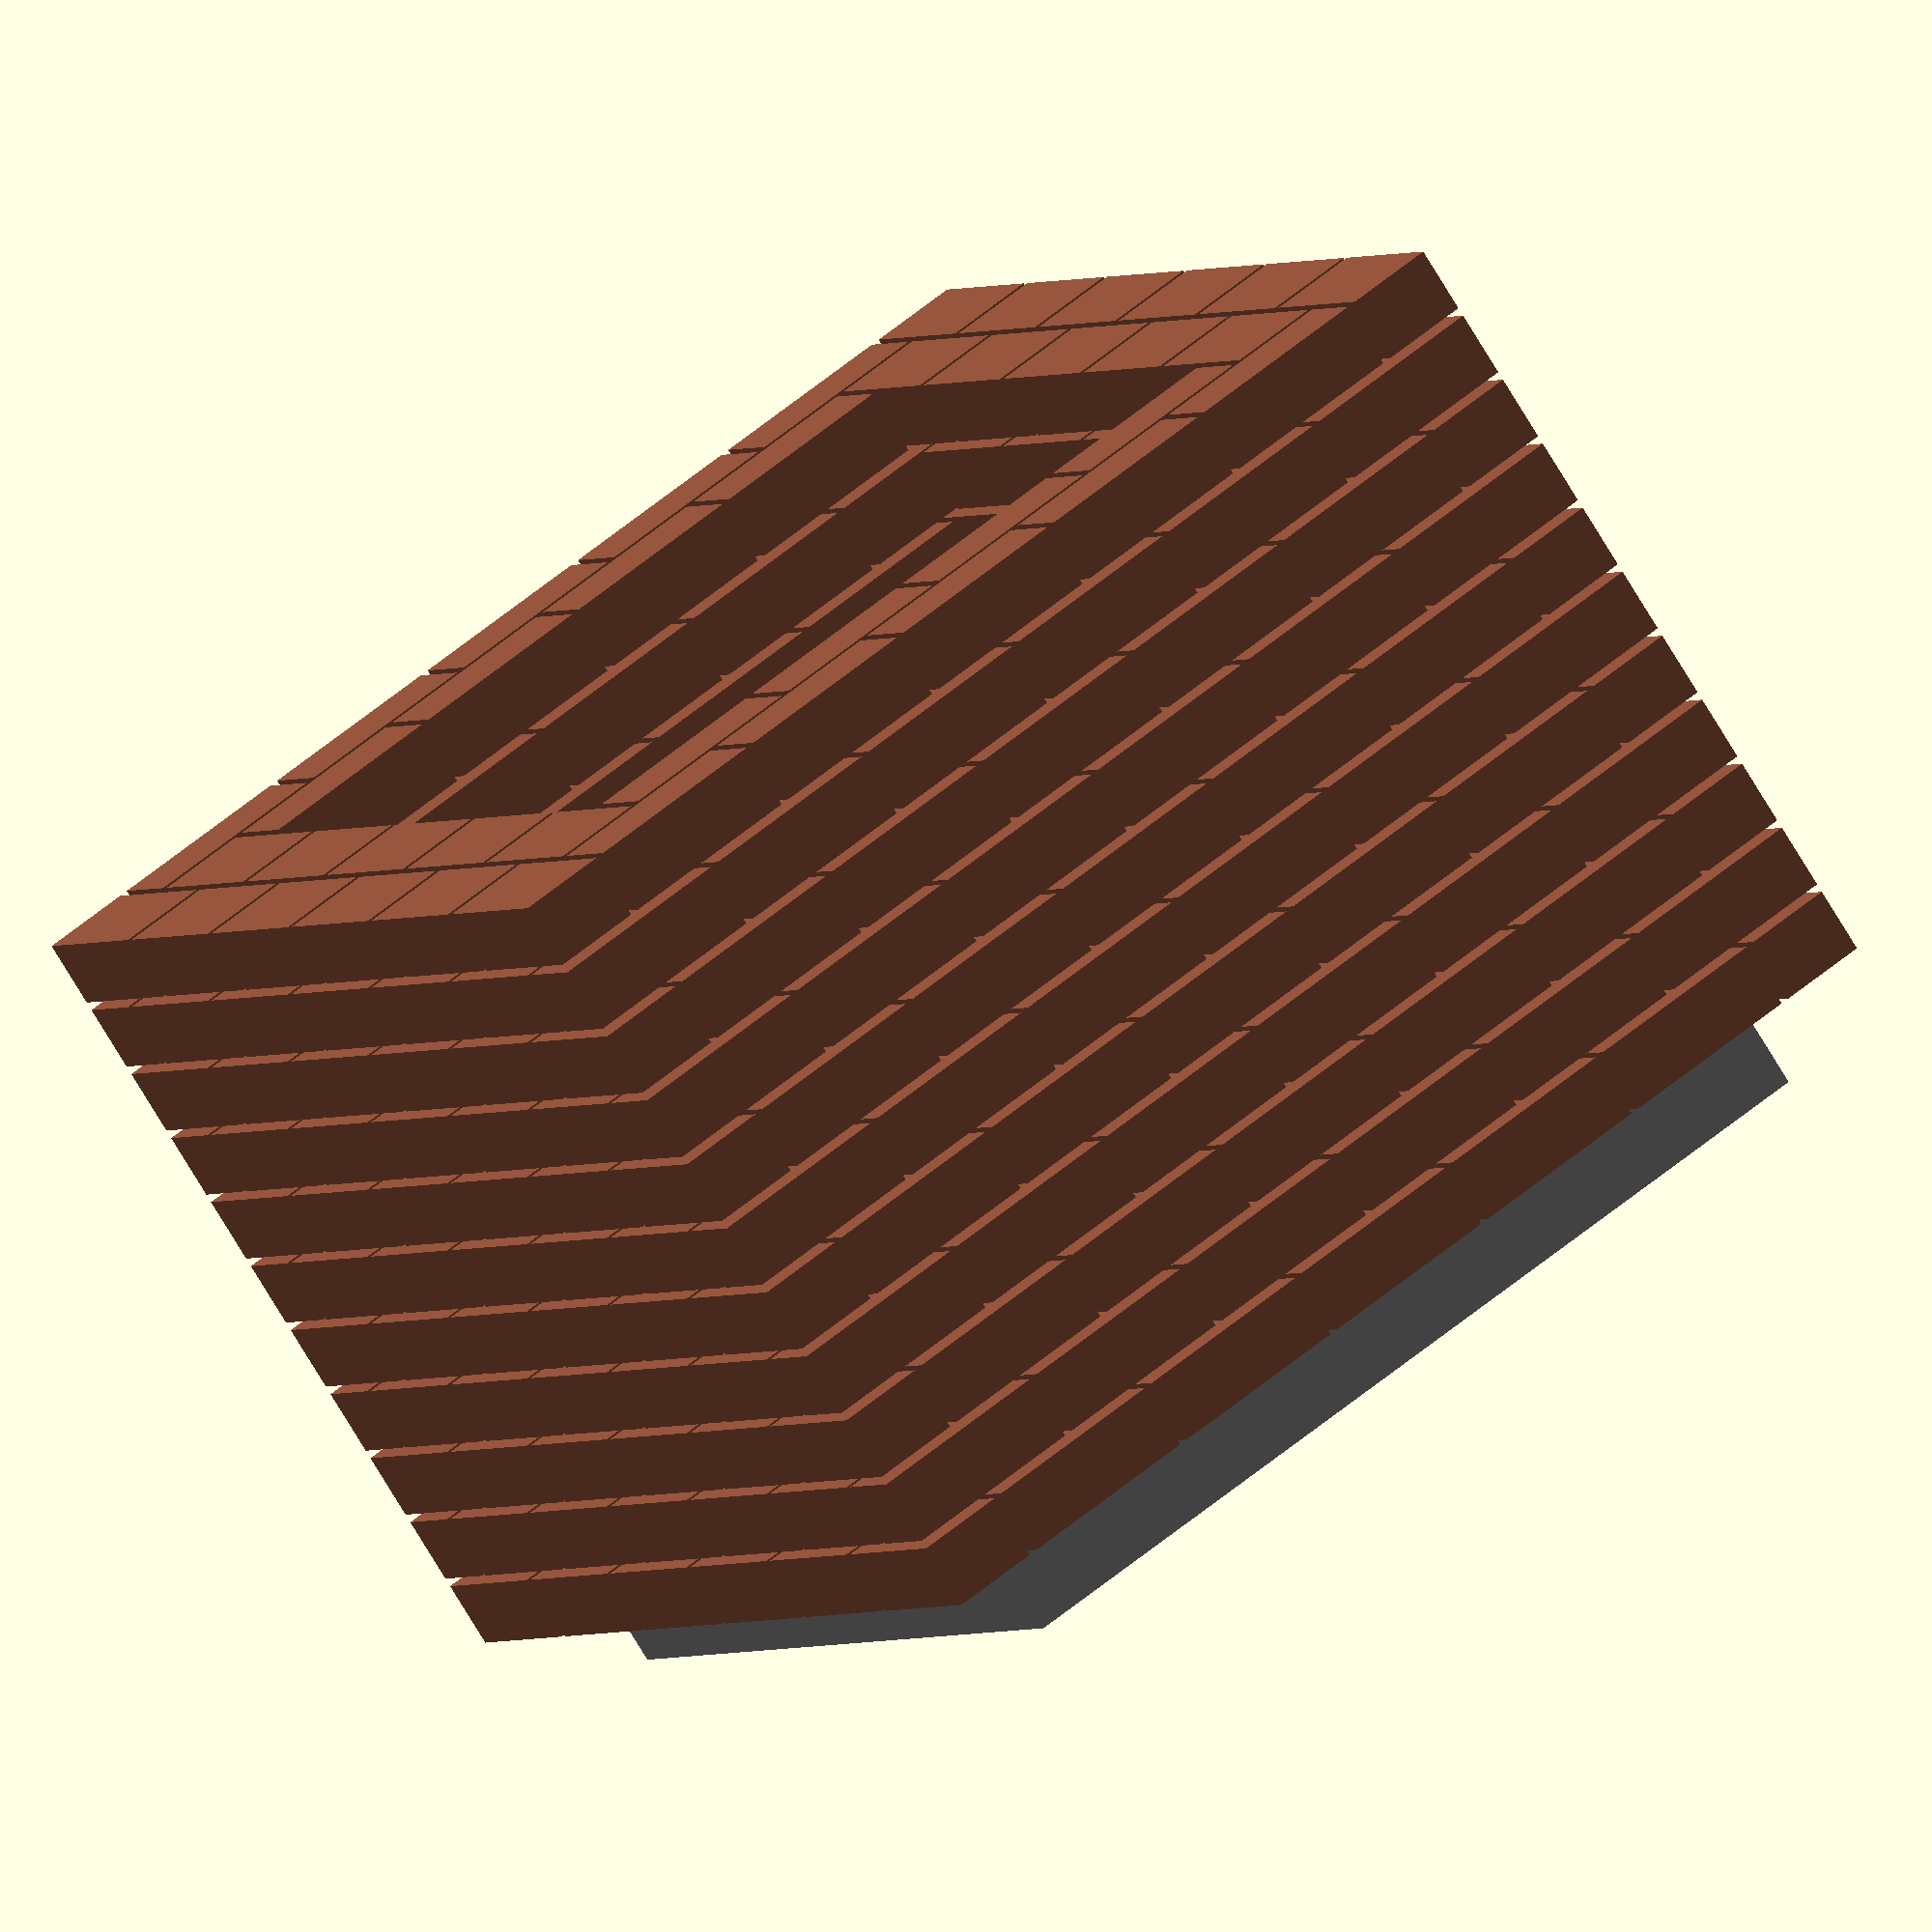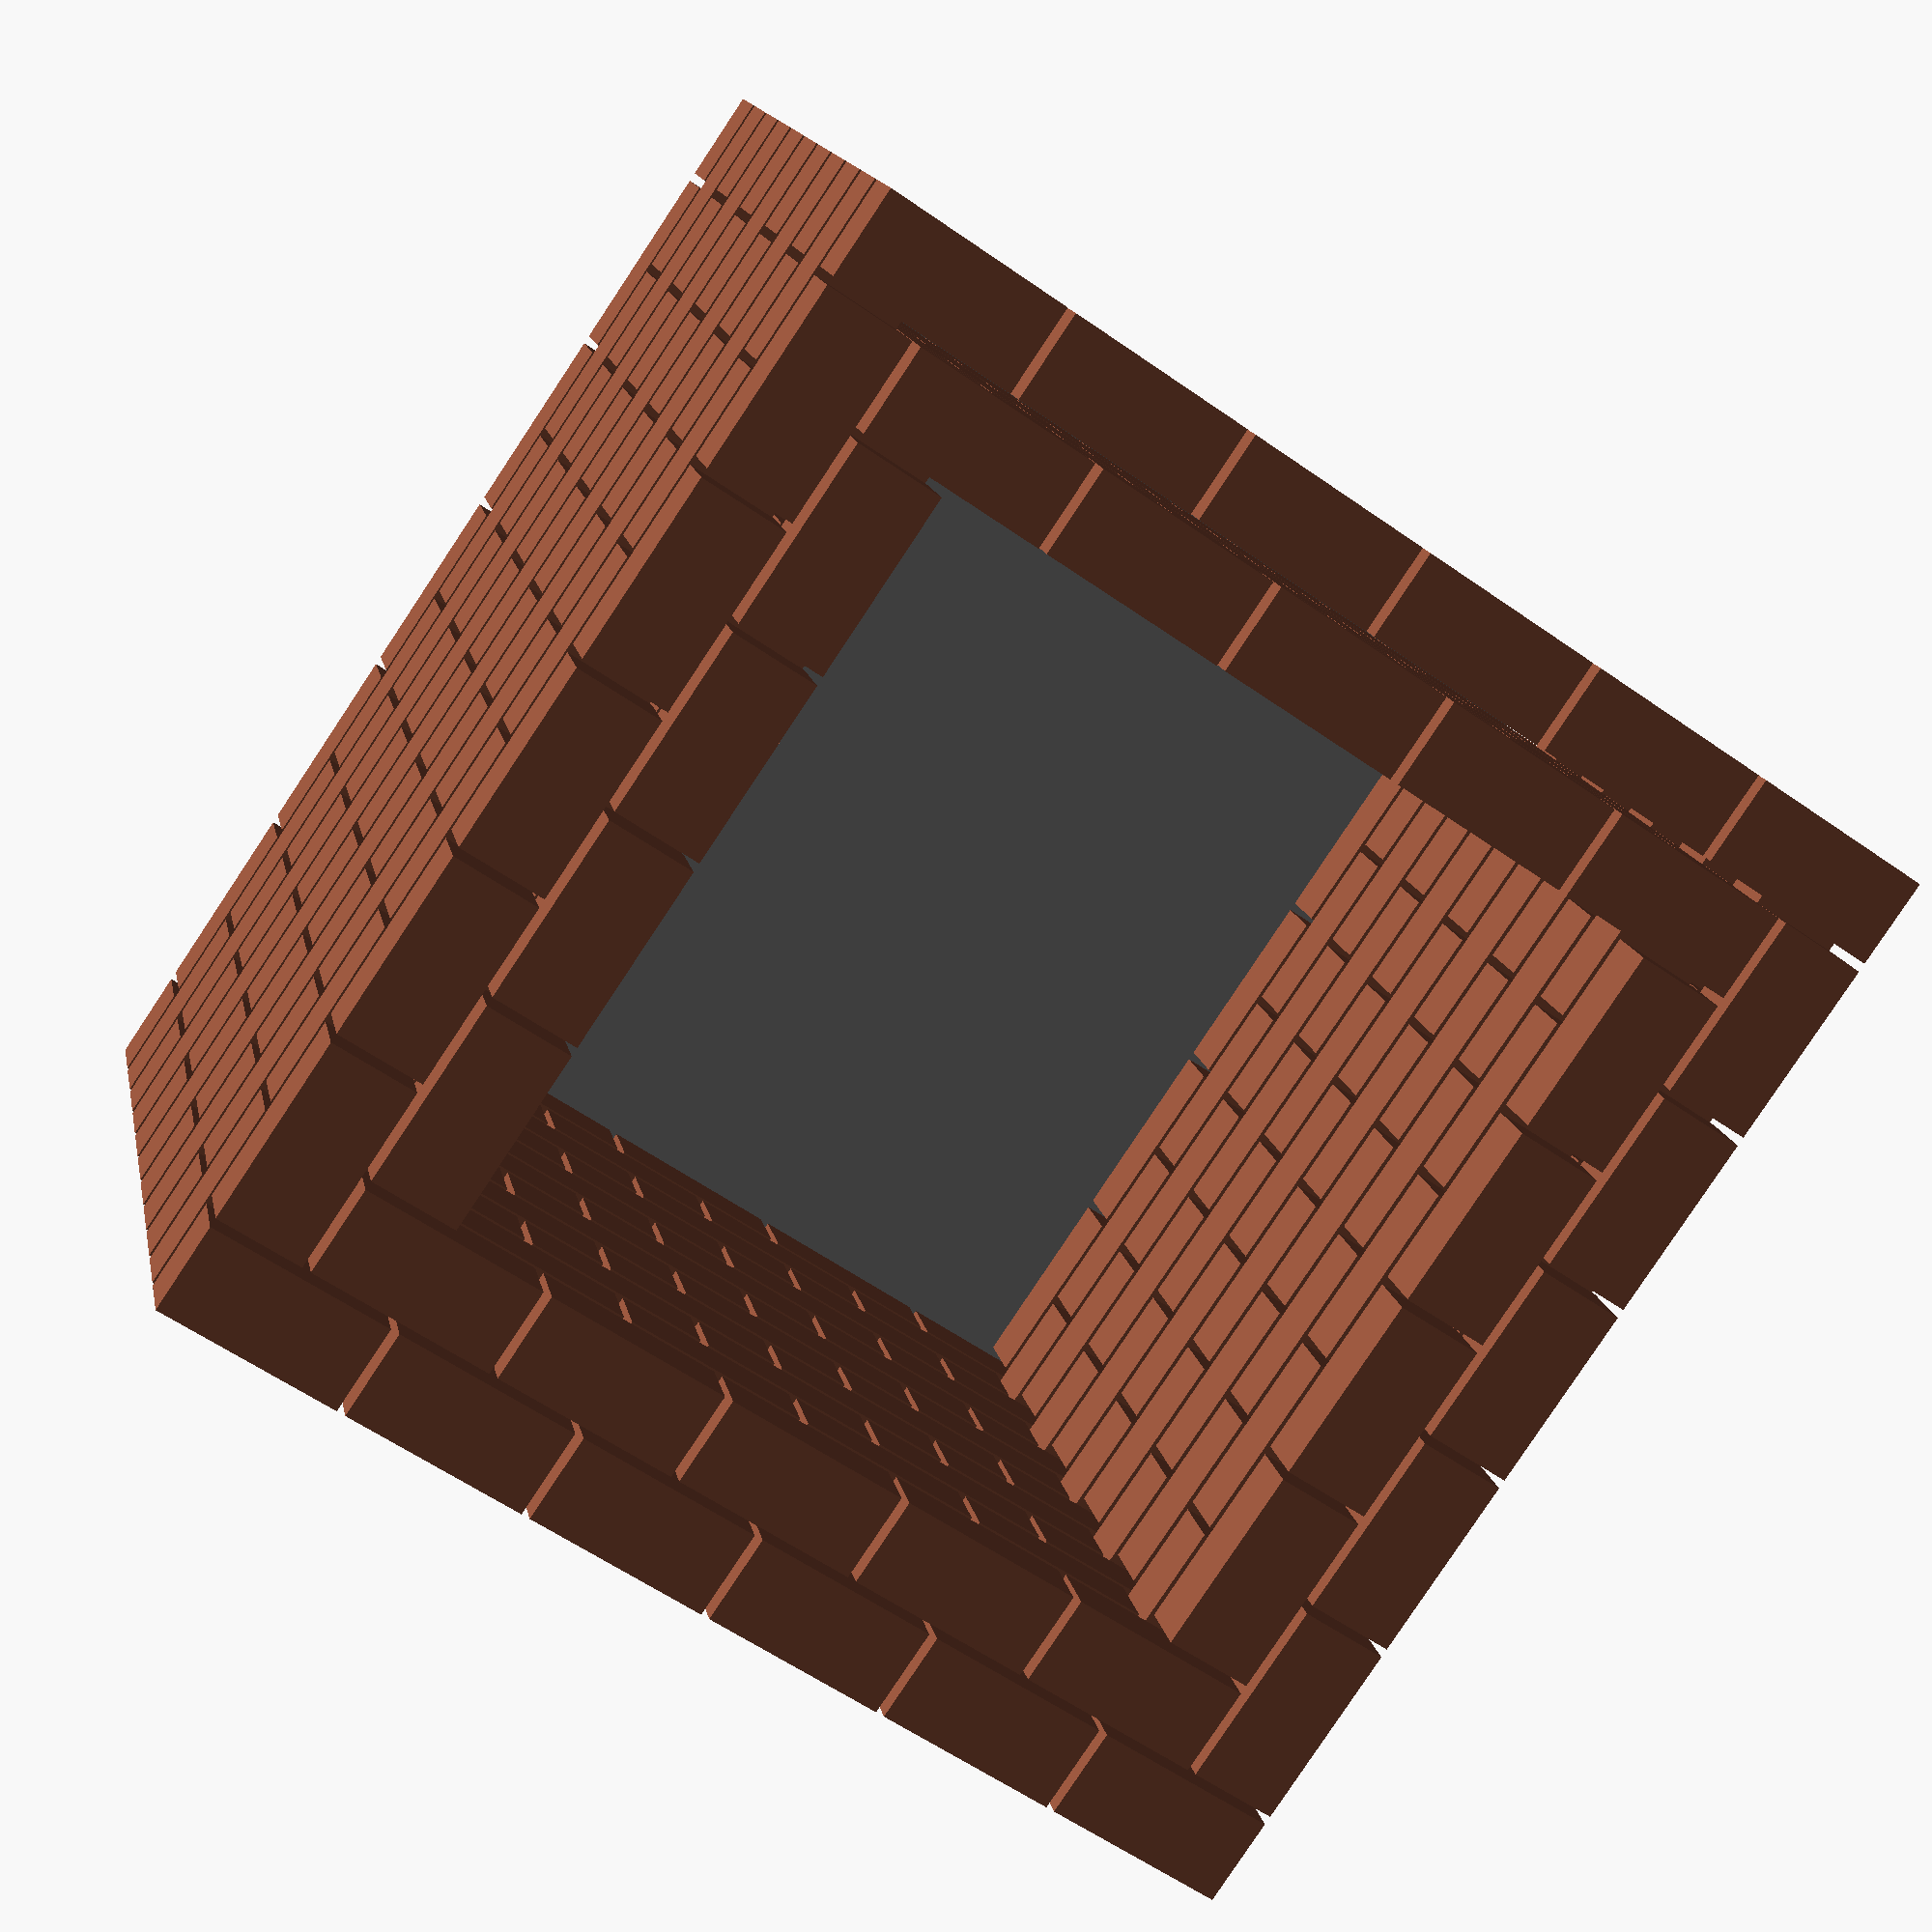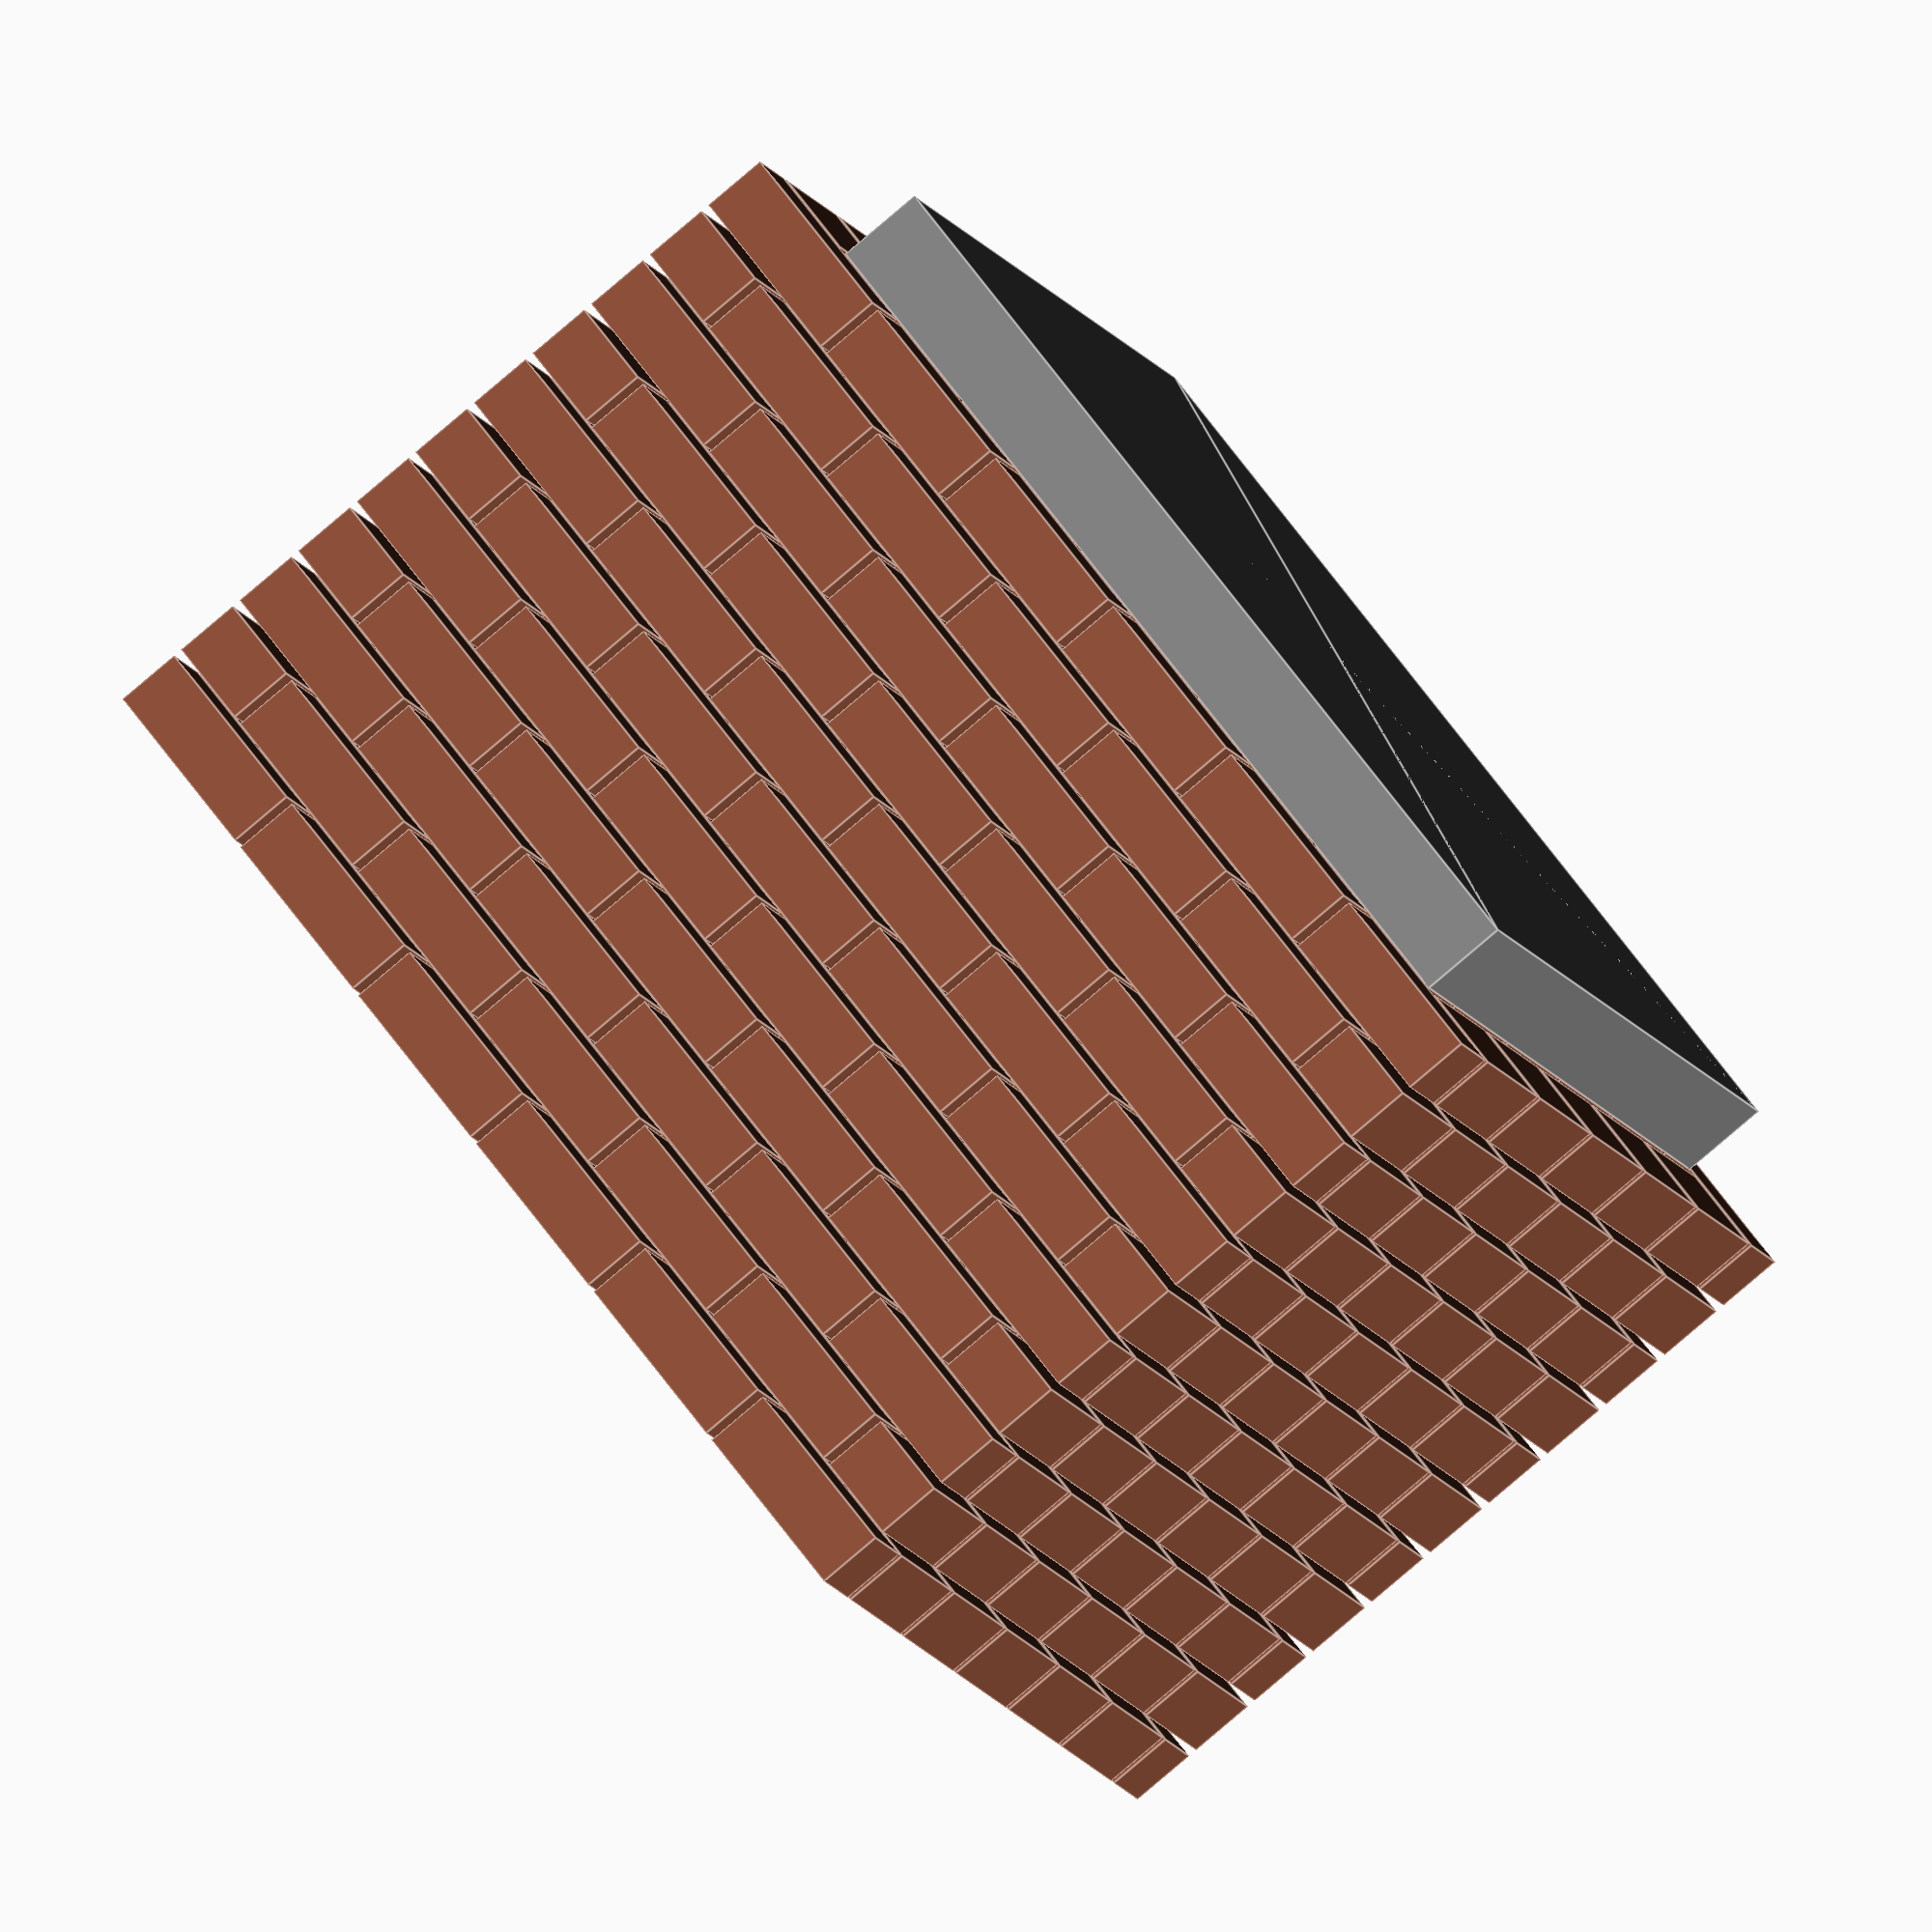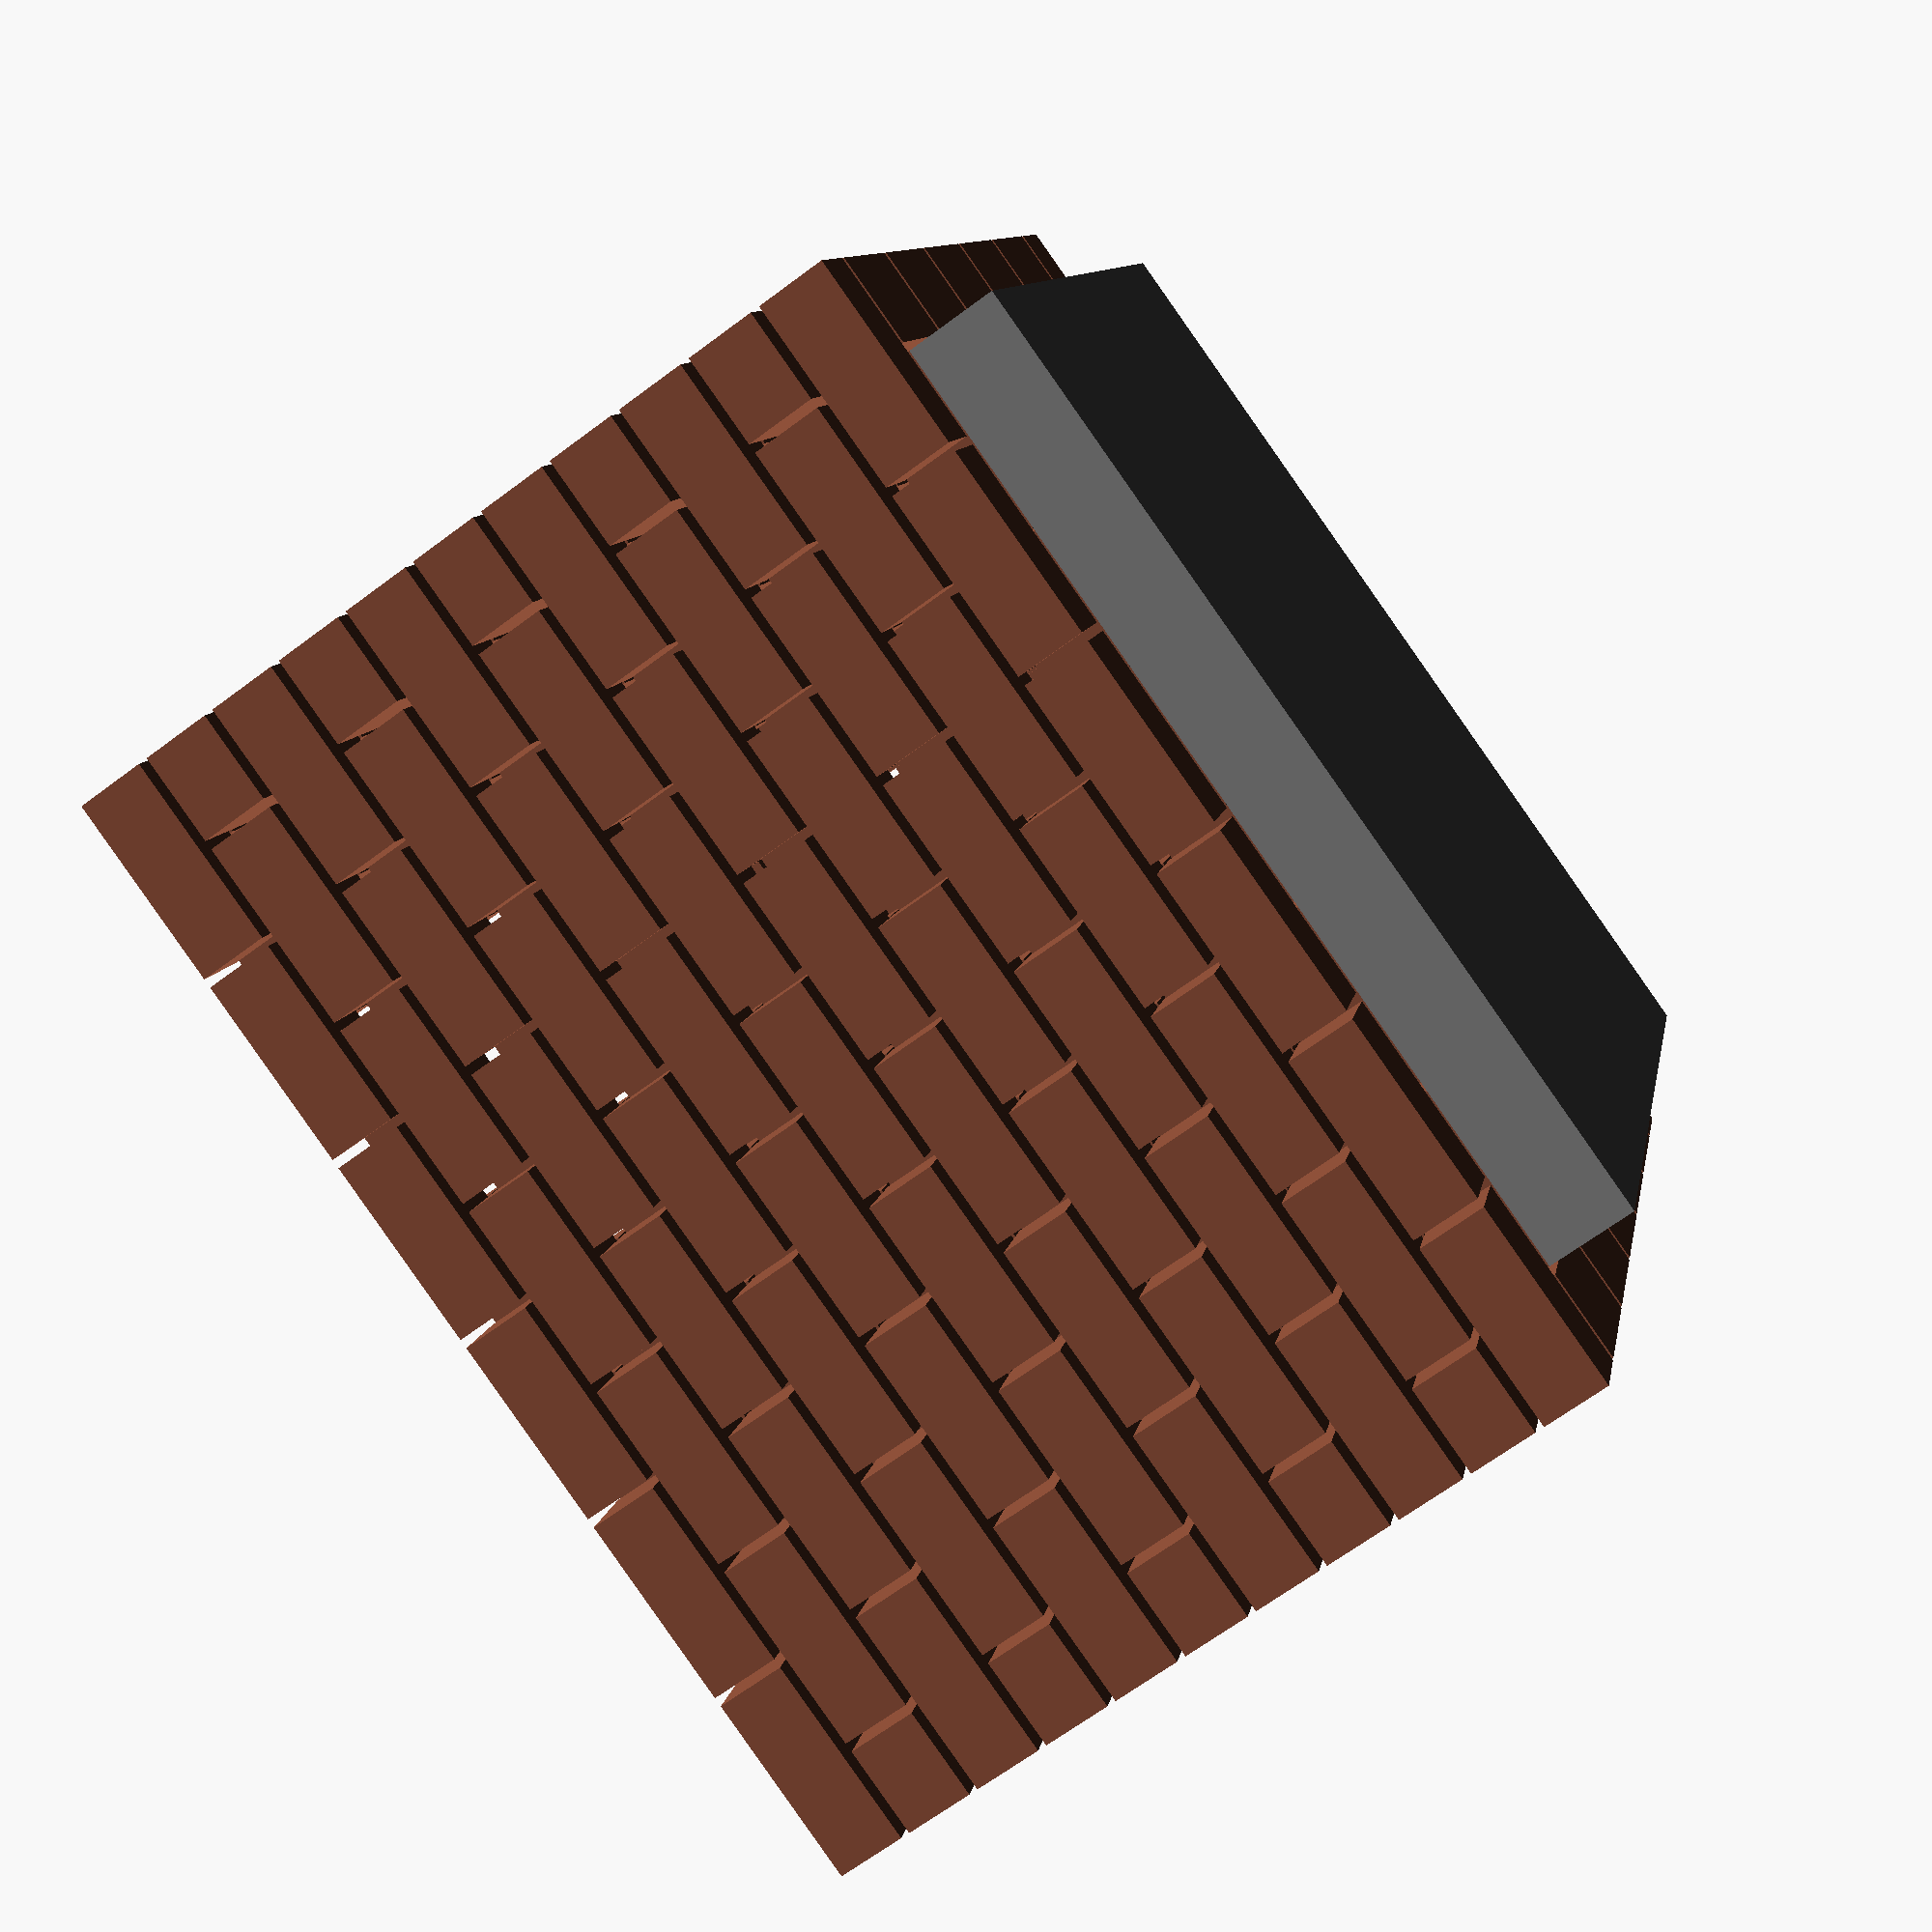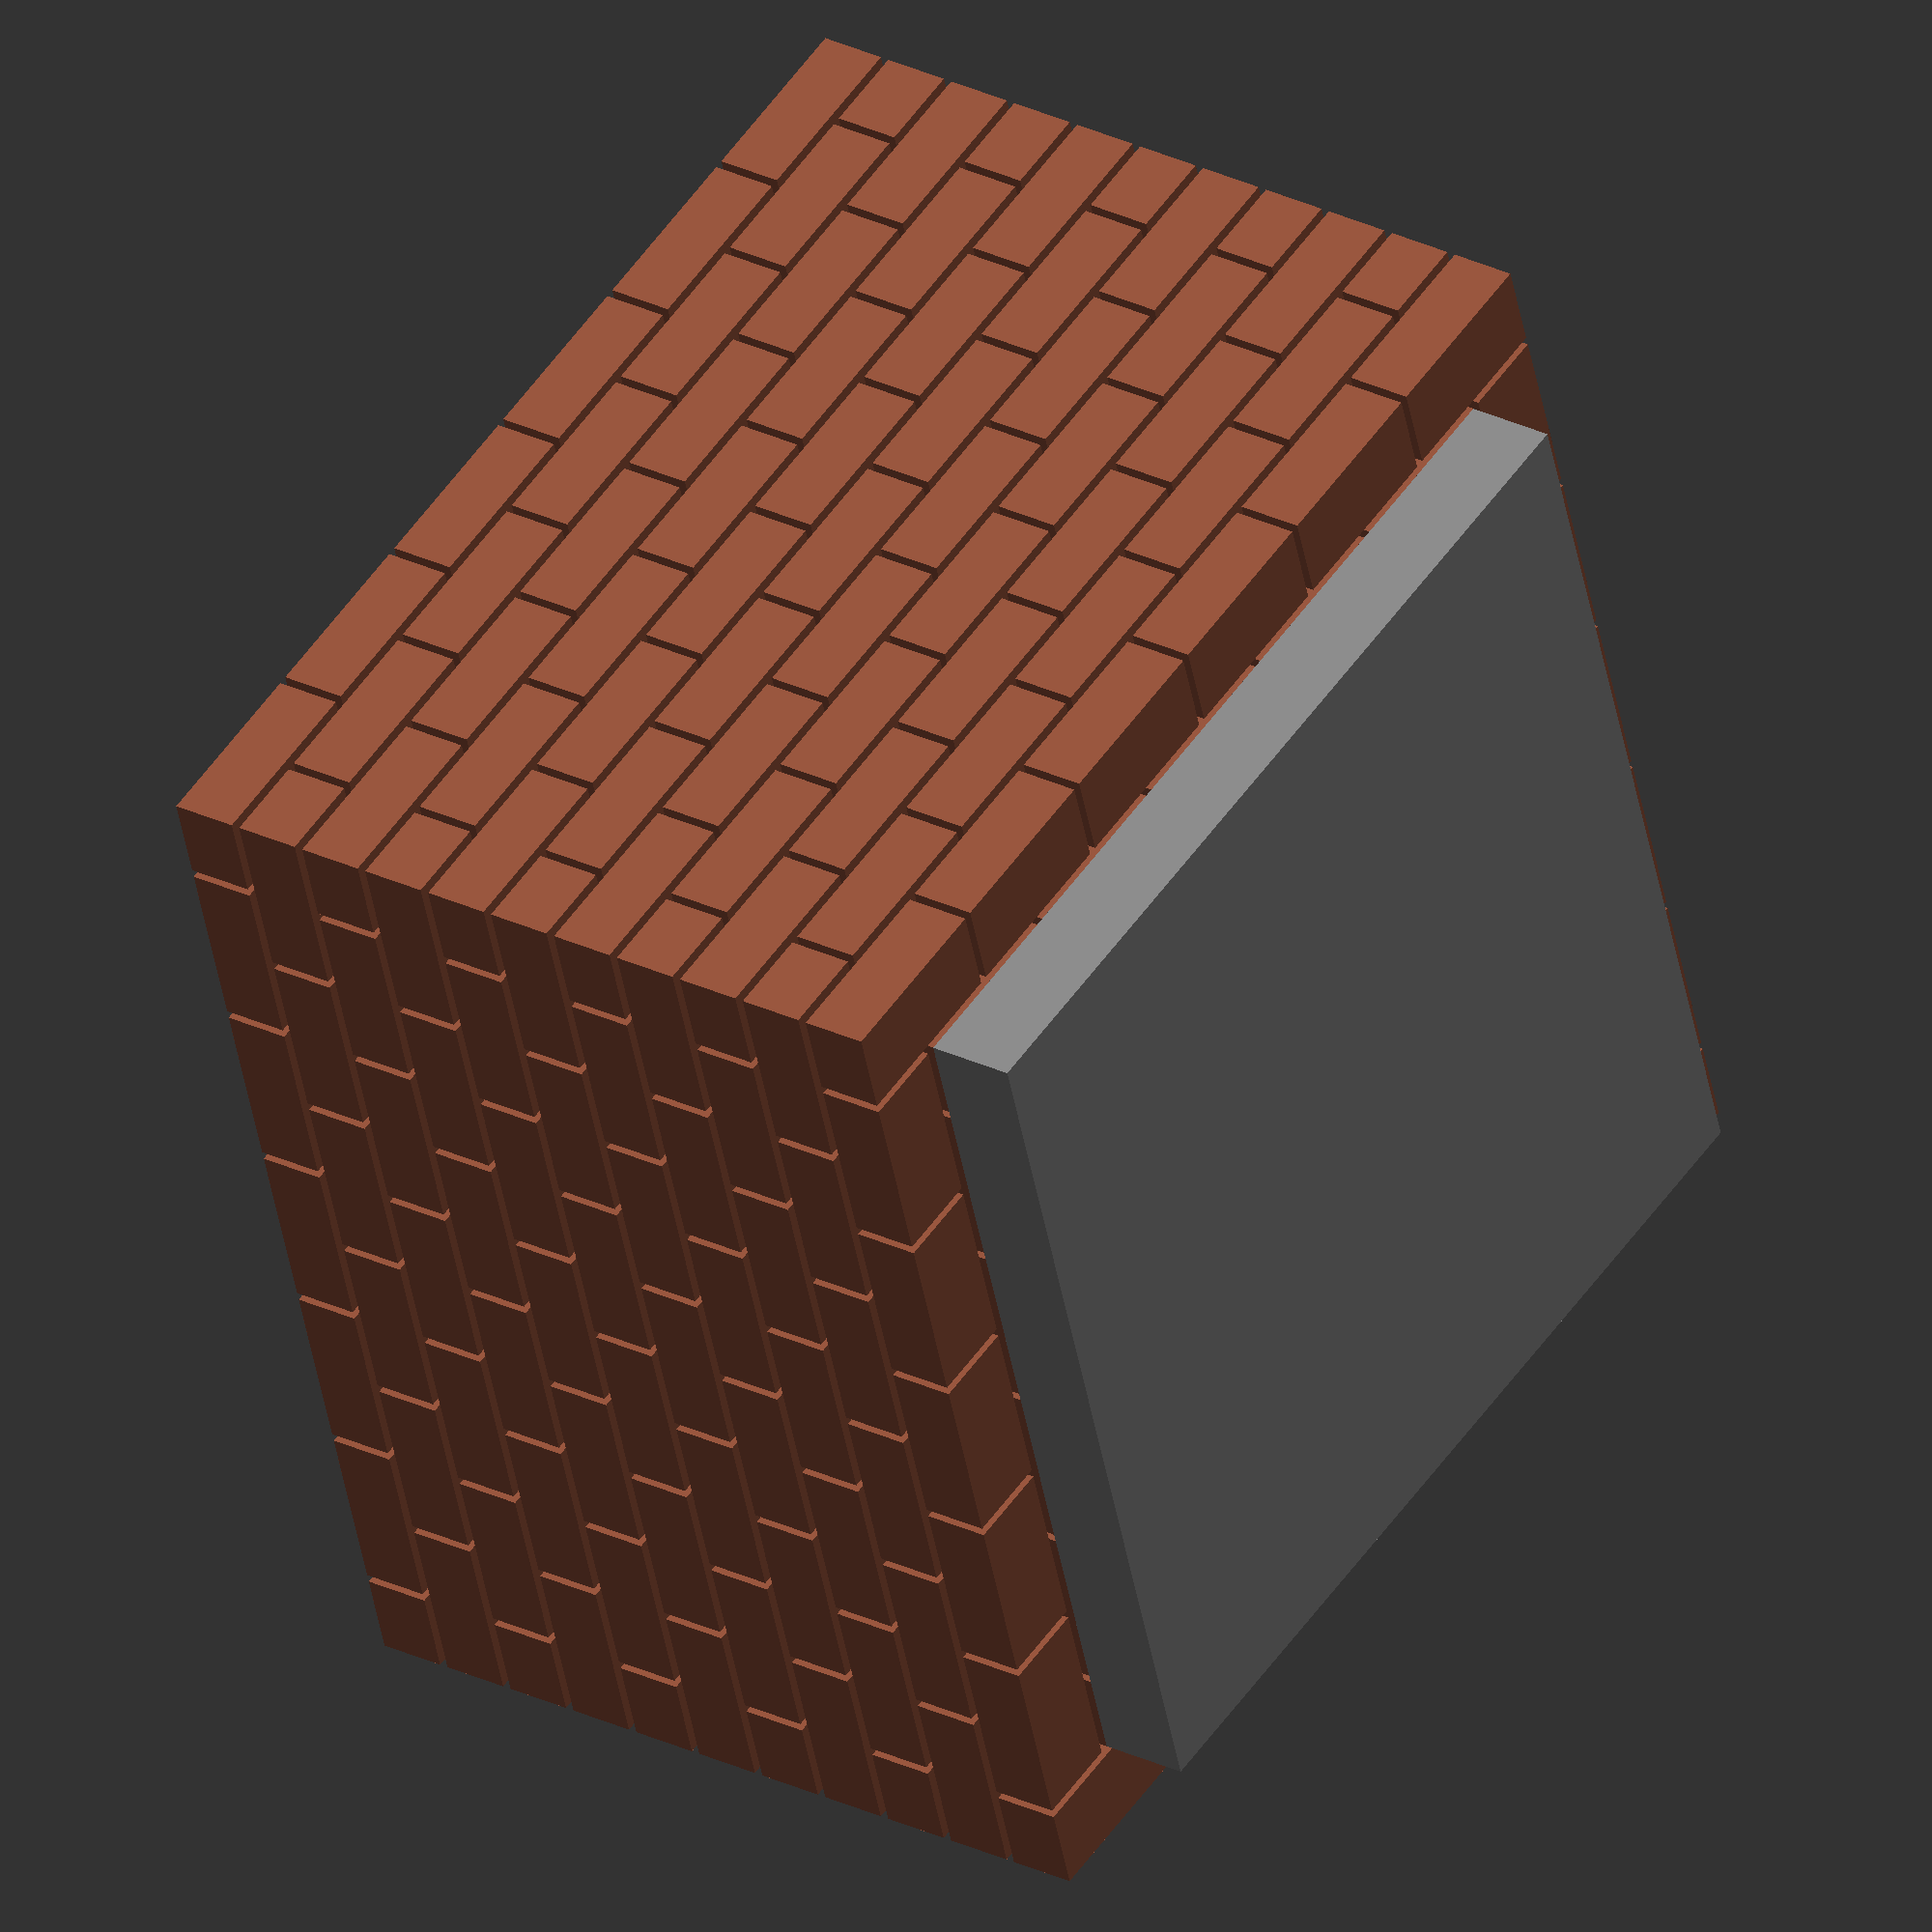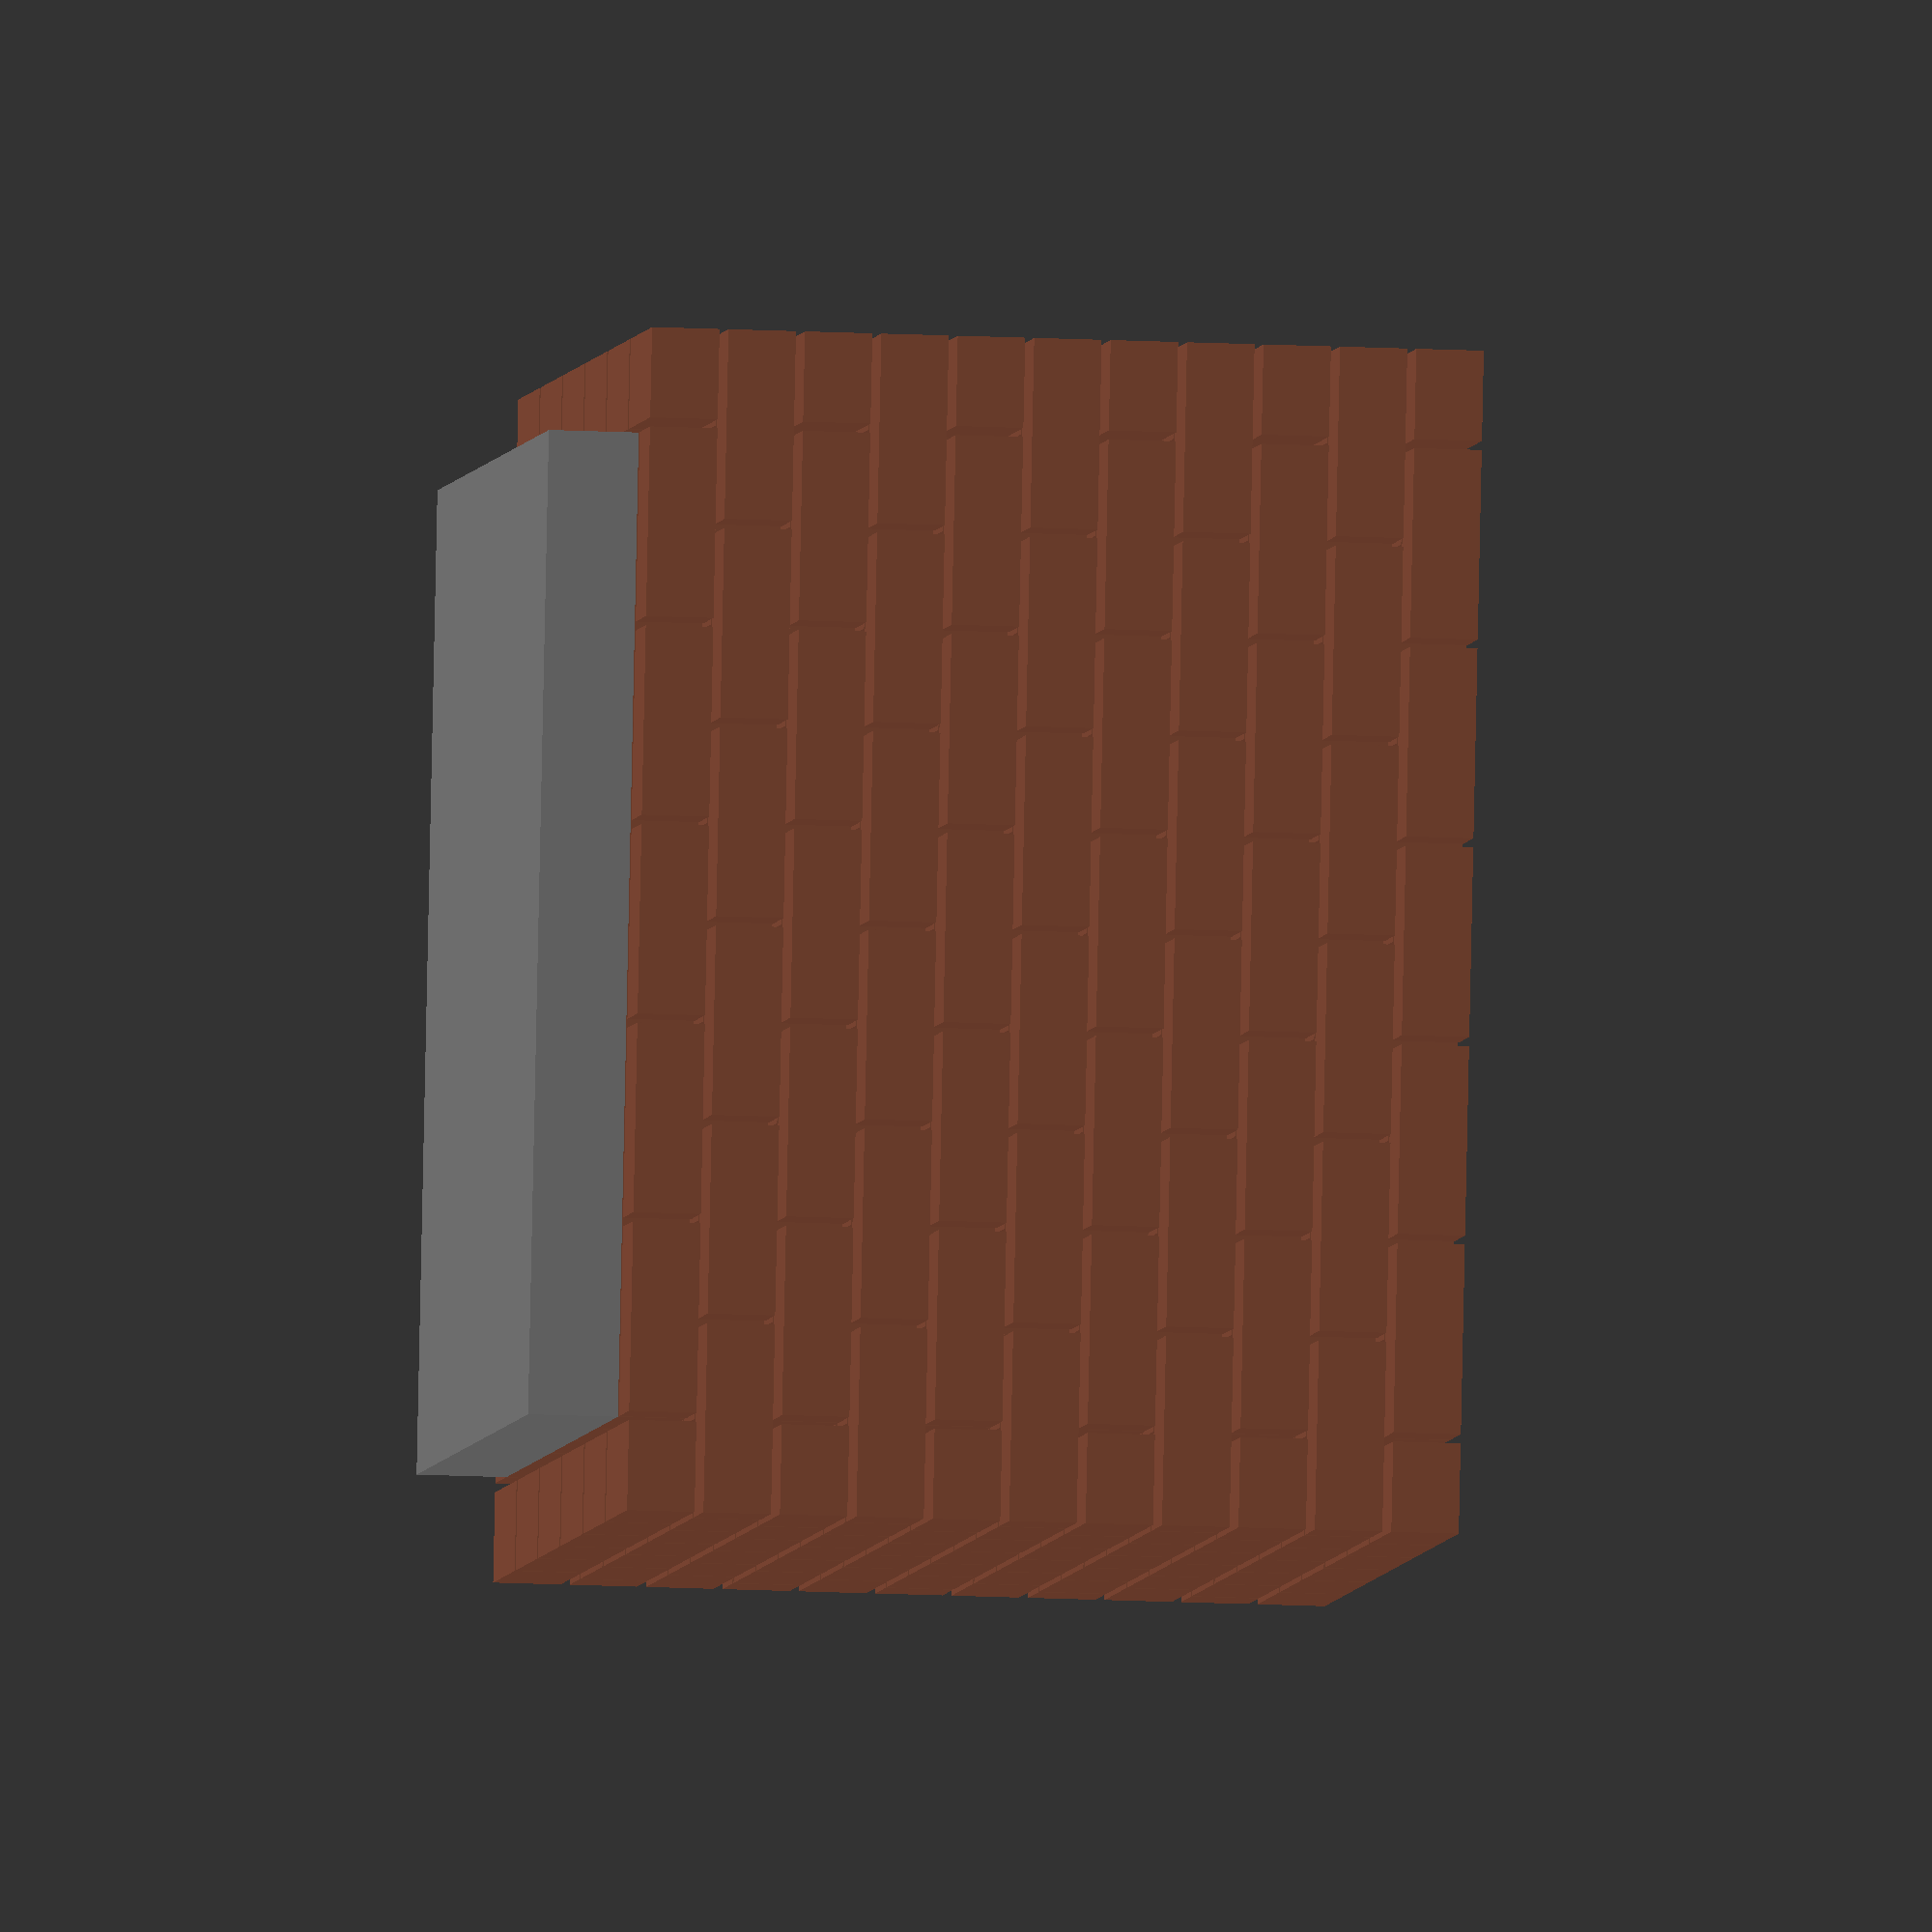
<openscad>
brickHeight = 0.75;
brickWidth = 1;
mortarThickness = 1 / 10;
brickLength = (2 * brickWidth) + mortarThickness;
bm = brickLength + mortarThickness;

w = (5 * bm) - mortarThickness;
d = (5 * bm) - mortarThickness;

v0 = [
         [0, 0], [w, 0], [w, d], [0, d],
//         [0, 8.5 * bm], [8.5 * bm, 8.5 * bm], [8.5 * bm, 4.95 * bm], [0, 4.95 * bm],
//         [0, 3.5 * bm], [8.5 * bm, 3.5 * bm], [8.5 * bm, 1.45 * bm], [0, 1.45 * bm]
     ];
h0 = [ // TODO: figure out how to generate convex hull from points such as v0 directly
         [0, 0], [w, 0], [w, d], [0, d]
     ];
v1 = [
[-0.1, d + 0.1],[w + 0.1, d + 0.1],[w + 0.1, -0.1], [-0.1, -0.1]];

// TODO: try https://github.com/openscad/scad-utils/blob/master/hull.scad
//h0 = convexhull2d(v0);

dispv(v0);

for (i = [0 : 10]) {
    wallify(v0, i * (brickHeight + mortarThickness), i % 2, false);
}

translate([0, 10.9, 0]) {
    rotate([0, 0, -90]) {
        for (i = [0 : 10]) {
            wallify(v1, i * (brickHeight + mortarThickness), i % 2, true);
        }
        dispv(v0);
    }
}

function angle (a1, a2, b1, b2) =
    let (dAx = a2.x - a1.x)
    let (dAy = a2.y - a1.y)
    let (dBx = b2.x - b1.x)
    let (dBy = b2.y - b1.y)
    atan2(dAx * dBy - dAy * dBx, dAx * dBx + dAy * dBy);

module dispv (v) {
    indi = [[for (i = [0: len(v) - 1]) i]];

    color("gray", 1.0) { translate([0, 0, -0.5]) {
        // hull() 
        polygon(points = v, paths = indi);
    } }
}

module wallify (v, h, isCourseEven, insideOut) {
    length = len(v);
    for (i = [0 : length]) {
        // holy crap OpenSCAD is bad at searching a 2D array
        searchItem = [v[i + 1].x, v[i + 1].y];
        result = search(searchItem, h0);
        convexPoint = result[0] != [] && result[1] != [];

        if (i < length - 1) {
            start = concat(v[i], [h]);
            end = concat(v[i + 1], [h]);
            // TODO: figure out how to do this
            // inside = point_in_polygon(v[i], h0, nonzero=false, eps=EPSILON);

            course(start, end, isCourseEven, i % 2, insideOut);
        } else {
            course(concat(v[length - 1], [h]), concat(v[0], [h]), isCourseEven, true, insideOut);
        }
    }
}

module course(p1, p2, isCourseEven, isWallEven, insideOut) {
    Xdist = p2[0] - p1[0];
    Ydist = p2[1] - p1[1];
    Zdist = p2[2] - p1[2];

    length = norm([Xdist, Ydist, Zdist]); // radial distance
    b = acos(Zdist / length); // inclination angle
    c = atan2(Ydist, Xdist); // azimuthal angle

    translate(p1) {
        rotate([0, b, c]) {
            if (!insideOut) {
                offsetLength = ((brickLength - mortarThickness) / 2);
                halfStepLength = (brickLength + mortarThickness) / 2;
                adjWallOffset = isWallEven
                    ? halfStepLength
                    : 0;
    
                offset = isCourseEven
                    ? ((brickLength - mortarThickness) / 2)
                    : 0;
                
                offset2 = offset > 0 ? offset + mortarThickness : offset;
    
                if (isWallEven && !isCourseEven) {
                    runningBondEx(length - offset2 - adjWallOffset, adjWallOffset + offset2);
                } else {
                    runningBondEx(length - offset2, offset2 - adjWallOffset);
                }
            } else {
                halfStepLength = (brickLength - mortarThickness) / 2;

                if (isCourseEven) {
                    runningBondEx(length - mortarThickness, !isWallEven ? - halfStepLength : mortarThickness);
                } else {
                    runningBondEx(length - mortarThickness, isWallEven ? - halfStepLength : mortarThickness);
                }
            }
        }
    }
}

module runningBondEx(length, offset) {
    delta = brickLength + mortarThickness;
    start = offset;

    for (i = [start : delta : length]) {
        translate([- brickHeight, 0, i]) {
            color("#8b4f39", 1.0) { cube([brickHeight, brickWidth, brickLength]); }
        }
    }
}

</openscad>
<views>
elev=76.6 azim=62.0 roll=31.2 proj=o view=solid
elev=164.6 azim=34.4 roll=191.3 proj=p view=solid
elev=262.2 azim=335.9 roll=49.6 proj=o view=edges
elev=67.1 azim=343.6 roll=126.8 proj=p view=wireframe
elev=330.7 azim=17.8 roll=125.1 proj=o view=solid
elev=14.2 azim=169.4 roll=263.4 proj=o view=solid
</views>
